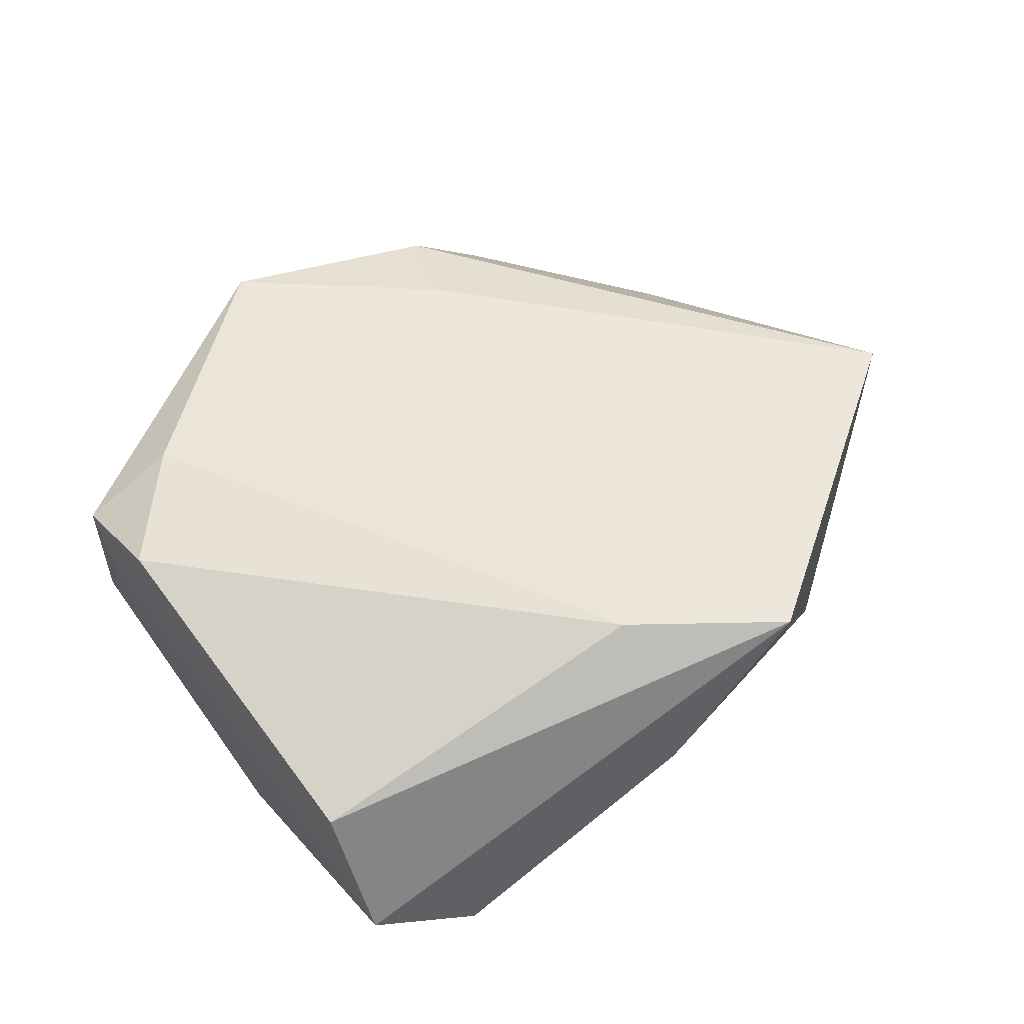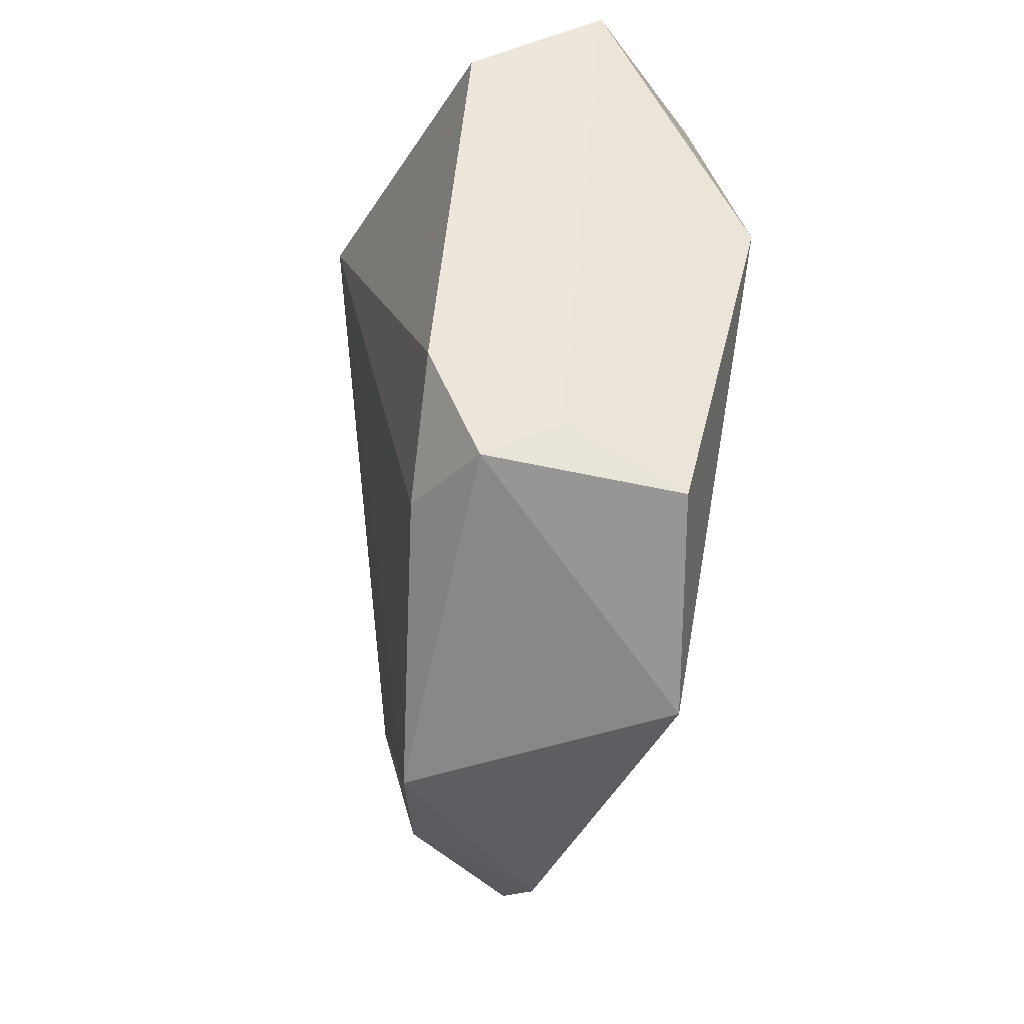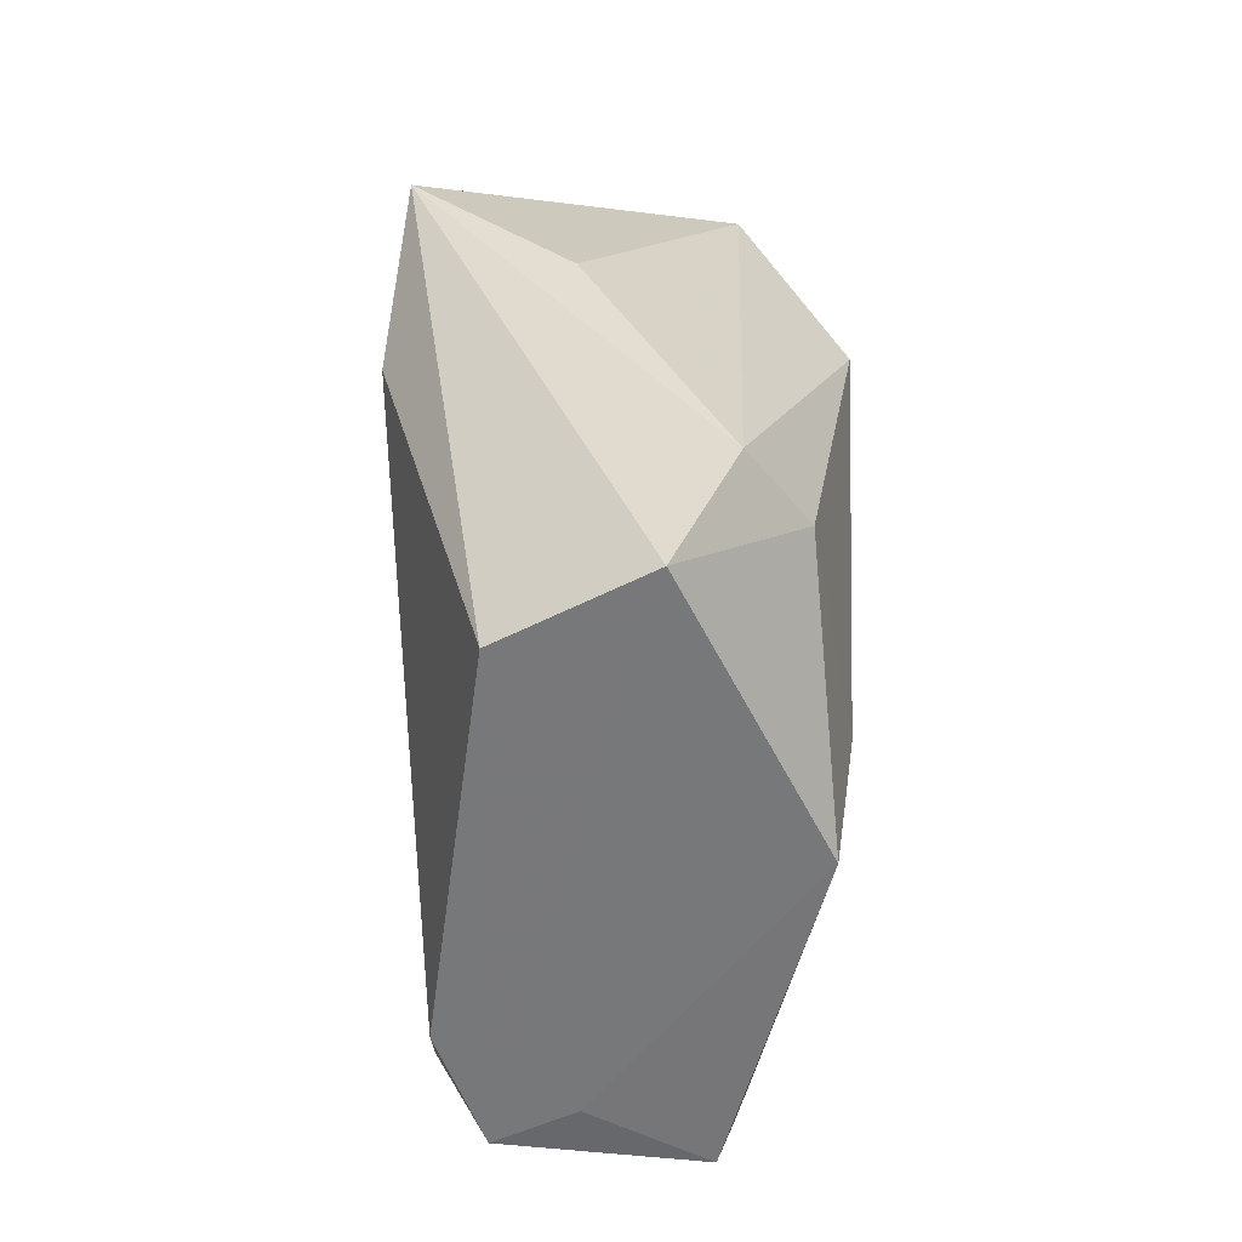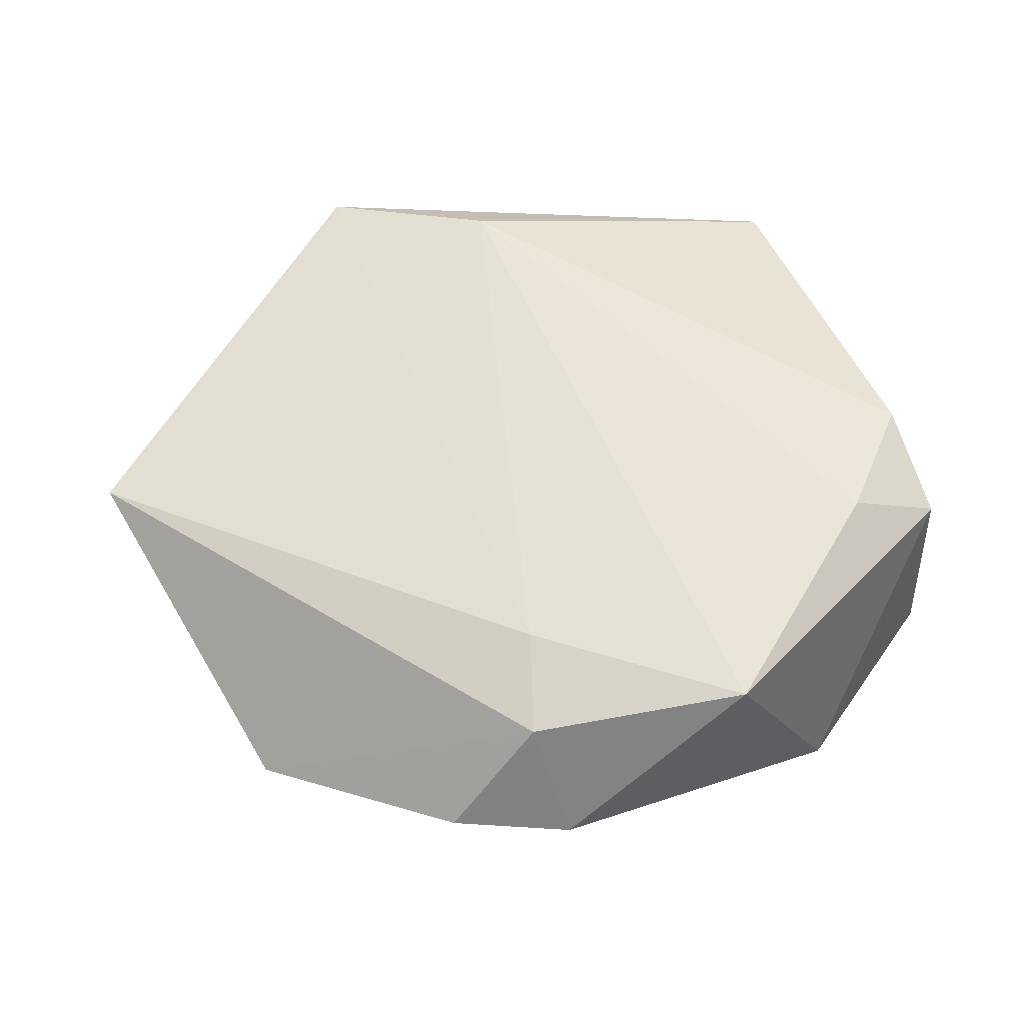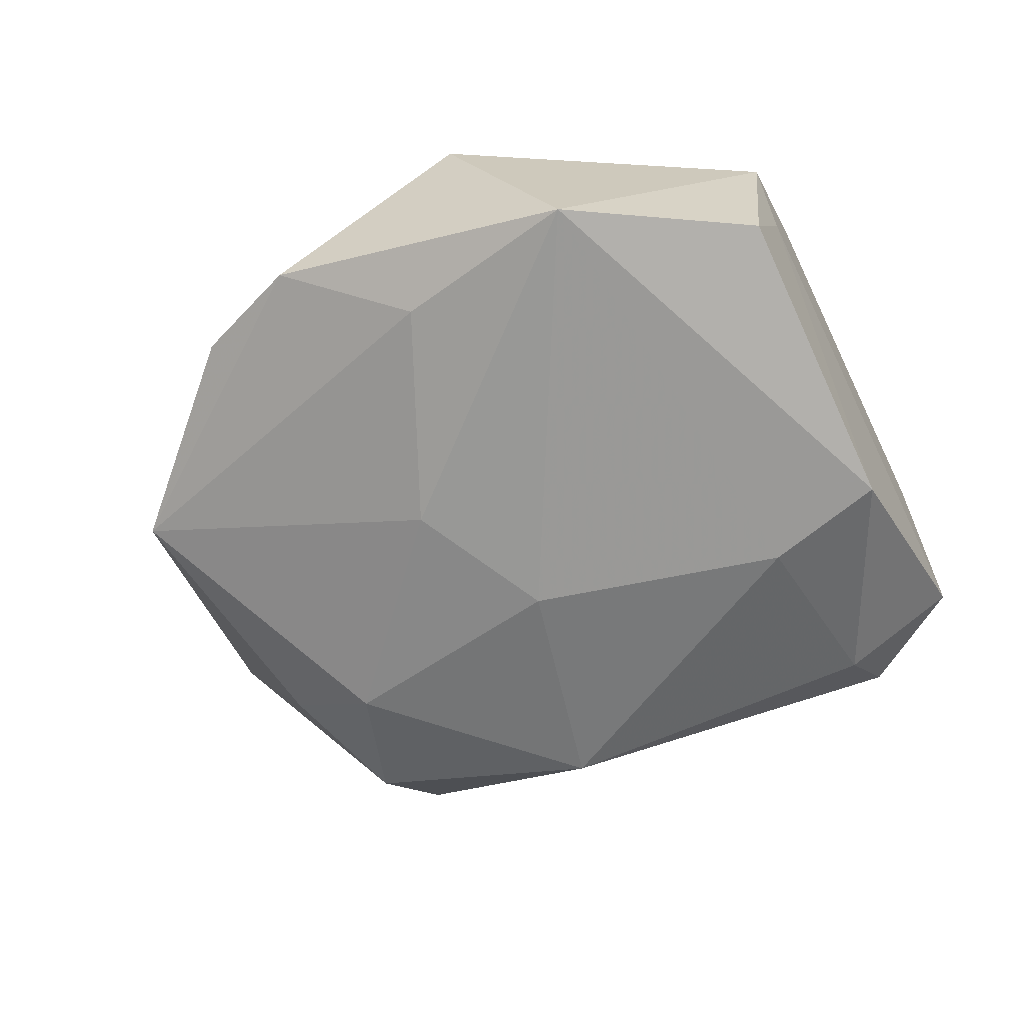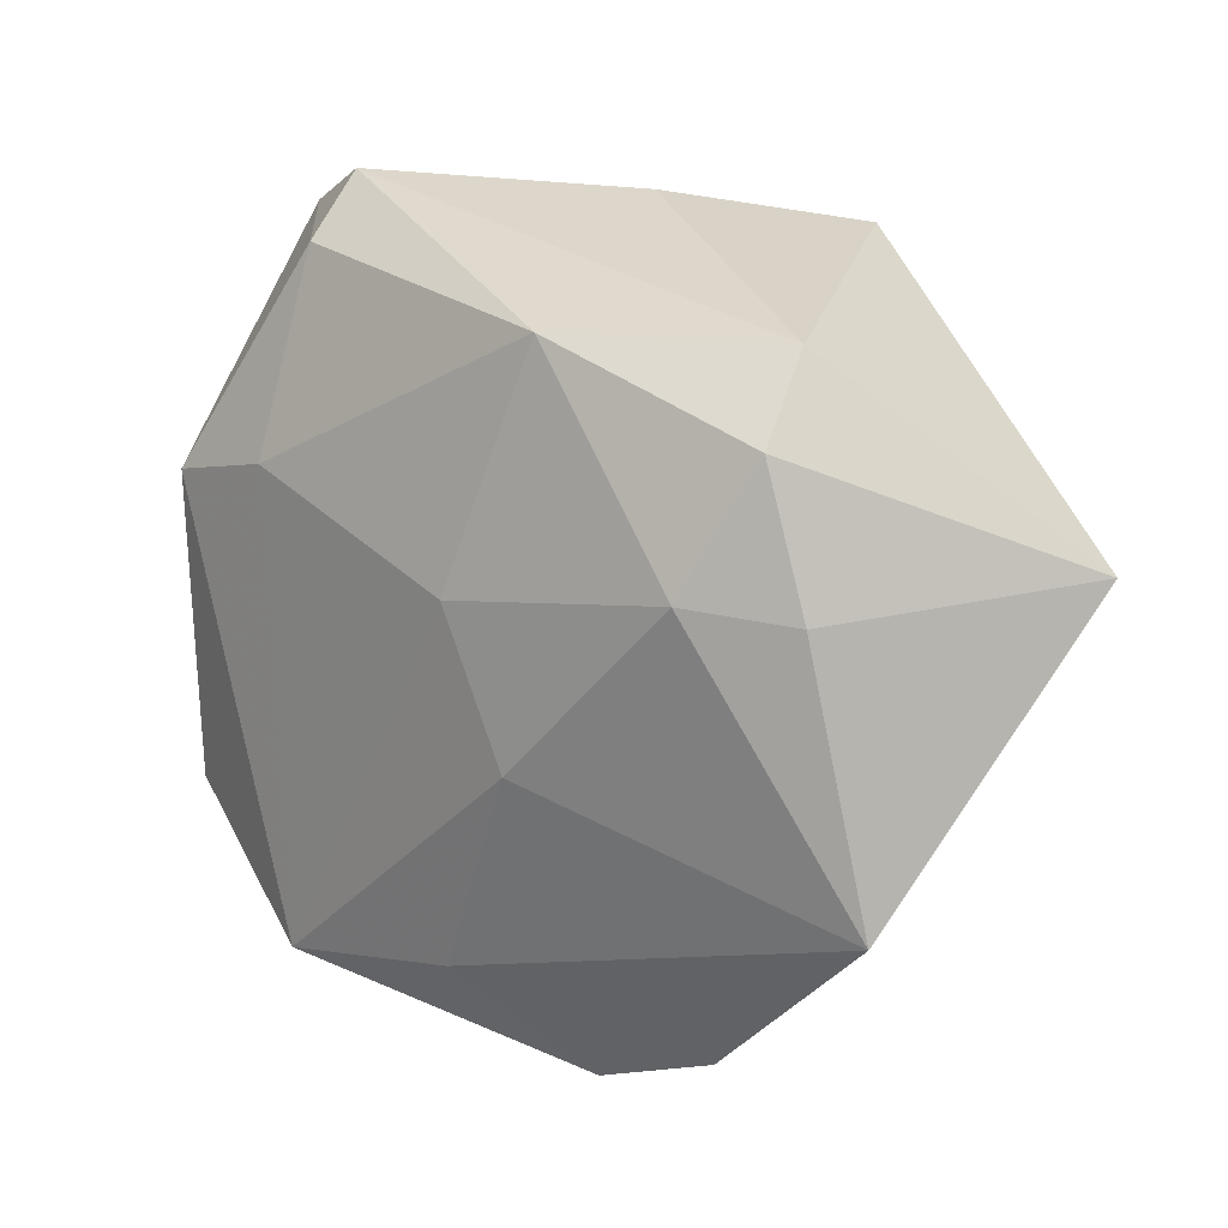
<metadata>
{"format":"obj","ext":"obj","renderer":"f3d","projection":"perspective","resolution":1024,"background":"white","views":[{"elev":56.9,"azim":155.2,"up":"+Z"},{"elev":-22.0,"azim":81.2,"up":"+Y"},{"elev":44.8,"azim":90.9,"up":"+Y"},{"elev":55.4,"azim":-8.8,"up":"+Z"},{"elev":-57.4,"azim":38.4,"up":"+Z"},{"elev":0.7,"azim":-138.8,"up":"+Y"}]}
</metadata>
<code>
v 0.03115 -0.01693 0.01504
v -0.02717 -0.001399 -0.01804
v 0.04005 -0.01222 0.002799
v -0.006881 0.0357 0.003818
v 0.02576 -0.03363 -0.01019
v -0.03644 -0.003148 -0.01262
v -0.002439 -0.0009731 -0.01898
v 0.04055 -0.01832 -0.008117
v -0.03717 -0.02894 -0.005353
v -0.005134 -0.04322 -0.00173
v -0.006944 -0.0271 0.01317
v 0.03823 -0.00525 0.01452
v 0.02141 0.01122 -0.01816
v 0.03396 0.01117 -0.01659
v 0.04069 -0.01582 0.01016
v -0.004425 0.02664 0.01957
v 0.01835 0.03863 -0.008872
v 0.01868 0.03143 -0.01433
v -0.034 0.01945 -0.009804
v -0.008195 -0.03703 0.009983
v 0.006059 -0.0337 -0.0095
v 0.03051 0.03016 0.009773
v -0.01743 -0.04099 -0.0006846
v -0.007007 -0.01593 -0.01617
v 0.02924 0.03726 -0.003414
v 0.01415 -0.03789 0.01344
v -0.01316 0.02104 -0.01885
v -0.02097 0.03291 0.01803
v -0.03452 0.0106 -0.0155
v -0.0509 0.0008893 0.009774
f 17 28 25
f 9 20 30
f 25 28 22
f 16 22 28
f 12 22 16
f 26 5 15
f 25 22 15
f 15 22 12
f 10 5 26
f 26 20 10
f 28 17 4
f 19 30 28
f 29 30 19
f 28 4 19
f 19 4 17
f 11 20 26
f 11 30 20
f 26 16 11
f 28 30 11
f 11 16 28
f 6 2 9
f 29 2 6
f 9 30 6
f 6 30 29
f 1 16 26
f 12 16 1
f 26 15 1
f 1 15 12
f 18 17 25
f 8 15 5
f 21 10 9
f 5 10 21
f 23 20 9
f 9 10 23
f 23 10 20
f 27 19 17
f 17 18 27
f 29 19 27
f 27 2 29
f 27 7 2
f 25 15 3
f 15 8 3
f 14 18 25
f 14 8 5
f 25 3 14
f 14 3 8
f 24 7 5
f 2 7 24
f 5 21 24
f 9 2 24
f 24 21 9
f 13 27 18
f 18 14 13
f 7 27 13
f 5 7 13
f 13 14 5

</code>
